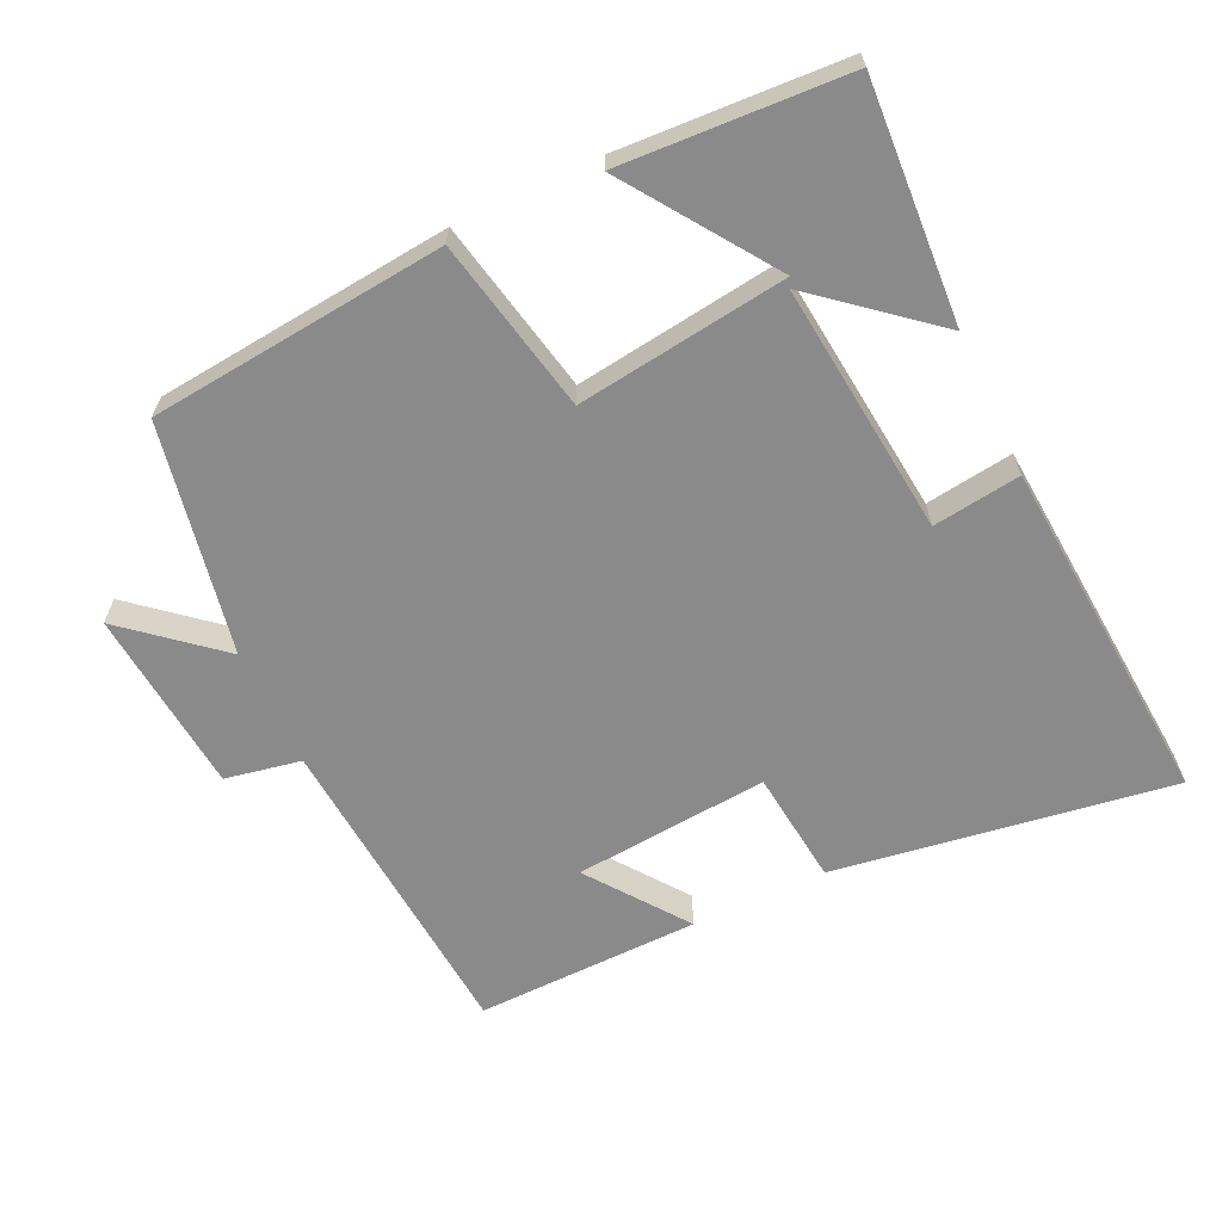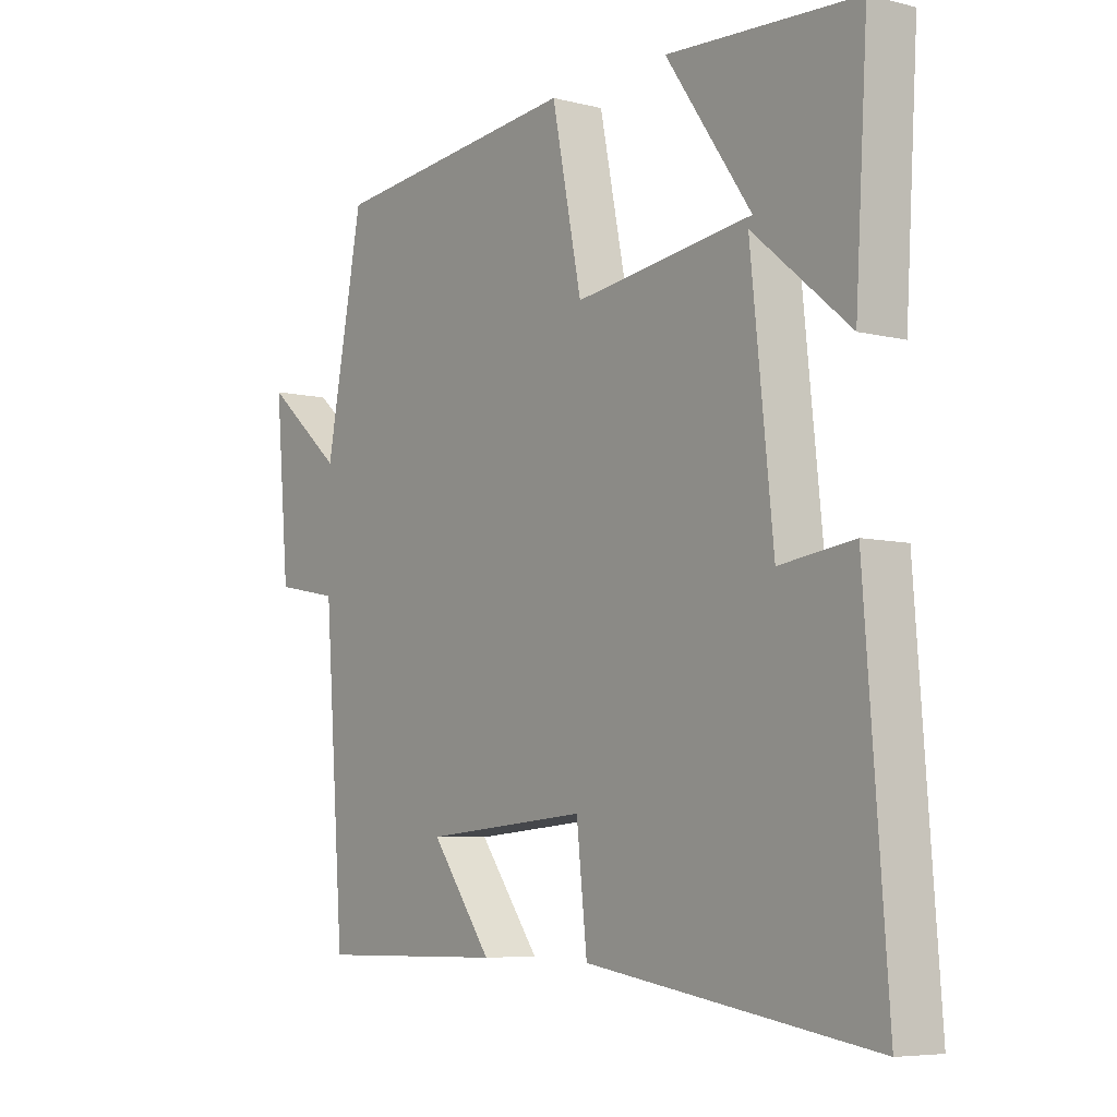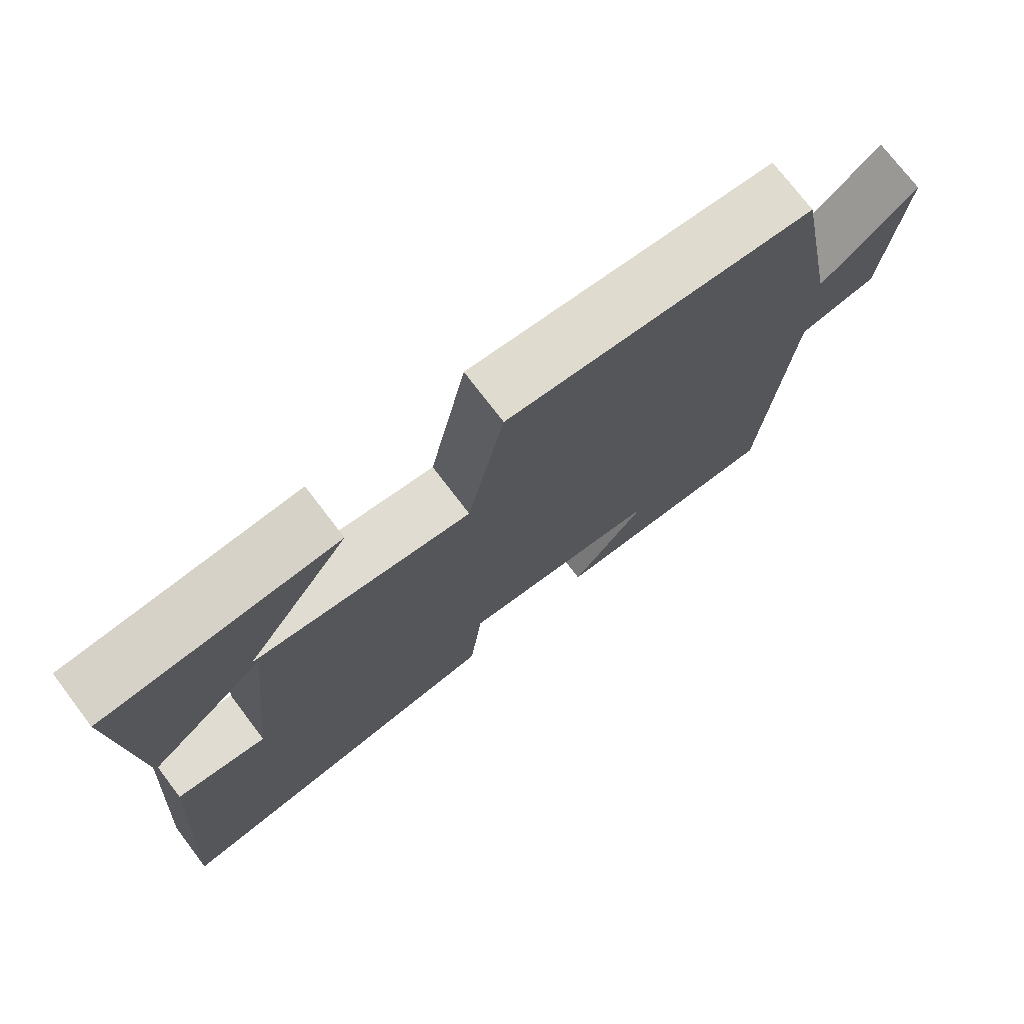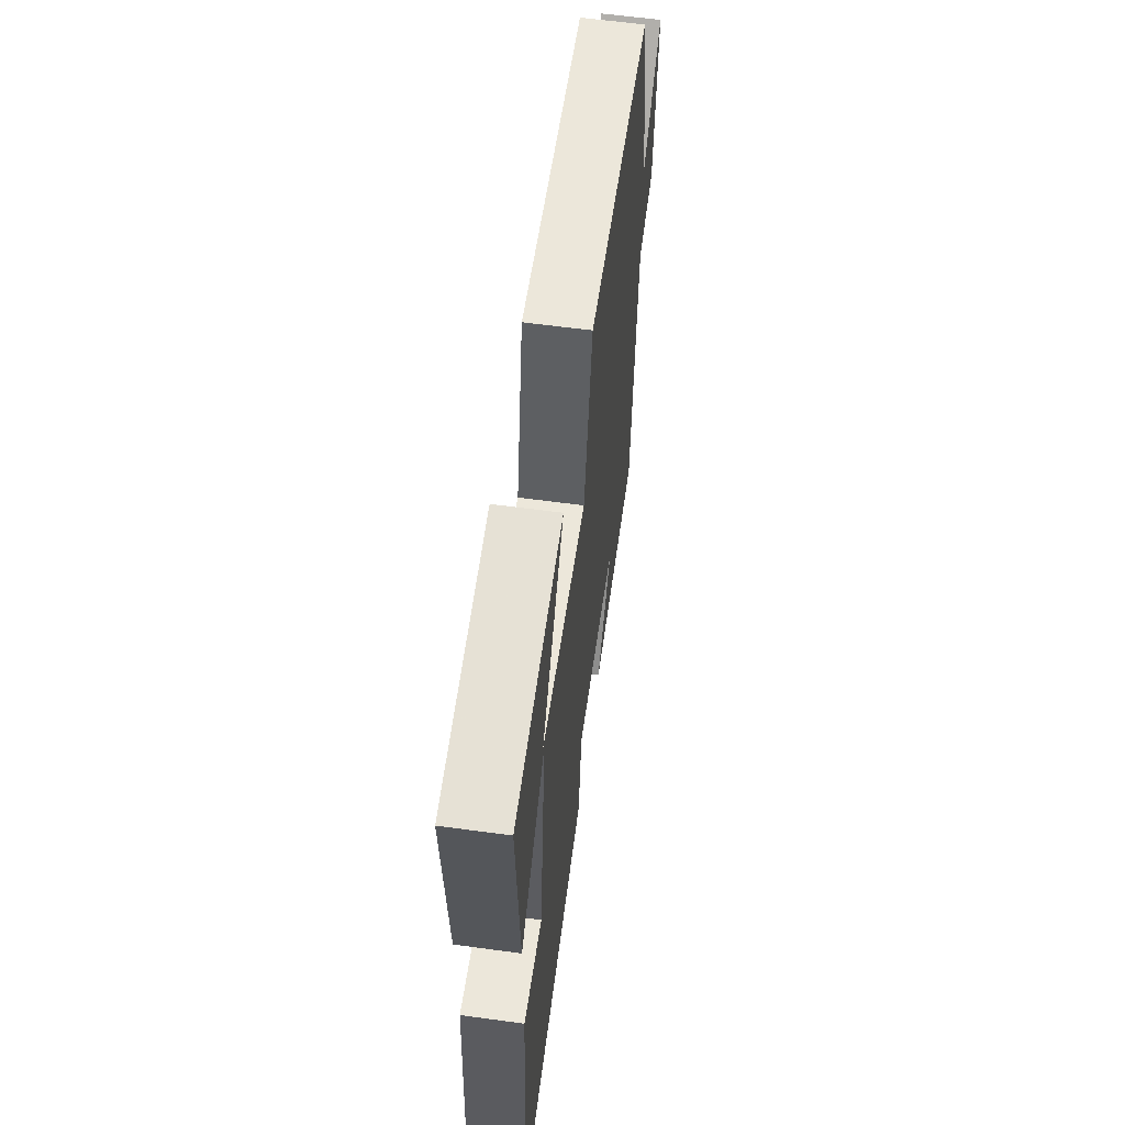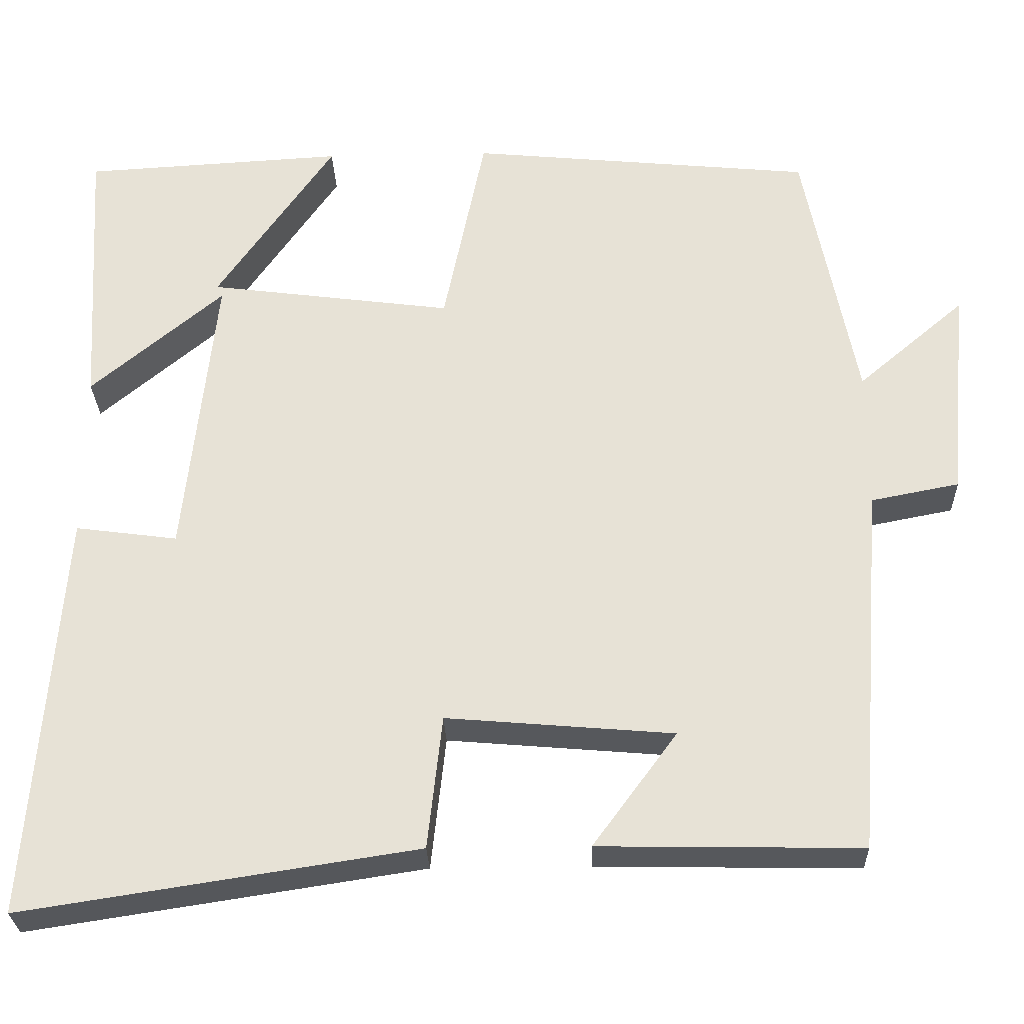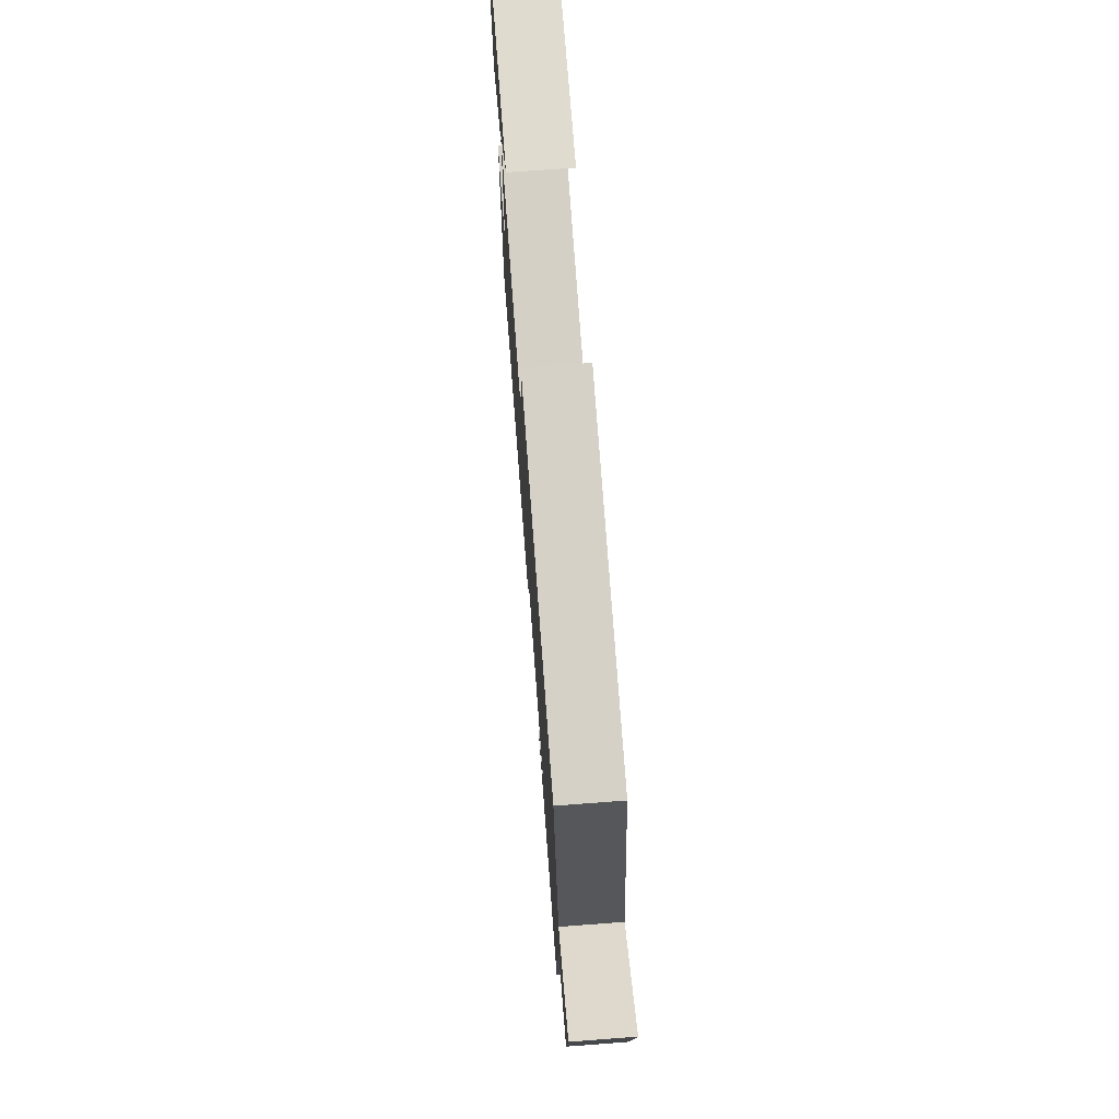
<metadata>
{"format":"obj","ext":"obj","renderer":"f3d","projection":"perspective","resolution":1024,"background":"white","views":[{"elev":-63.6,"azim":25.3,"up":"+Y"},{"elev":-6.5,"azim":53.4,"up":"+Z"},{"elev":74.5,"azim":142.7,"up":"+Z"},{"elev":60.7,"azim":97.9,"up":"+Z"},{"elev":-28.0,"azim":-178.1,"up":"+Z"},{"elev":73.4,"azim":-94.3,"up":"+Z"}]}
</metadata>
<code>
v -0.465 0.07 -0.506
v -0.5 0.07 -0.047
v -0.609 0.07 -0.026
v -0.633 0.07 0.24
v -0.5 0.07 0.127
v -0.436 0.07 0.458
v -0.01 0.07 0.5
v 0.041 0.07 0.25
v 0.343 0.07 0.29
v 0.198 0.07 0.5
v 0.521 0.07 0.482
v 0.5 0.07 0.139
v 0.336 0.07 0.276
v 0.374 0.07 -0.086
v 0.5 0.07 -0.069
v 0.538 0.07 -0.574
v 0.052 0.07 -0.5
v 0.034 0.07 -0.335
v -0.246 0.07 -0.359
v -0.142 0.07 -0.5
v -0.465 0 -0.506
v -0.5 0 -0.047
v -0.609 0 -0.026
v -0.633 0 0.24
v -0.5 0 0.127
v -0.436 0 0.458
v -0.01 0 0.5
v 0.041 0 0.25
v 0.343 0 0.29
v 0.198 0 0.5
v 0.521 0 0.482
v 0.5 0 0.139
v 0.336 0 0.276
v 0.374 0 -0.086
v 0.5 0 -0.069
v 0.538 0 -0.574
v 0.052 0 -0.5
v 0.034 0 -0.335
v -0.246 0 -0.359
v -0.142 0 -0.5
f 19 20 1 2
f 18 19 2
f 16 17 18
f 15 16 18
f 14 15 18
f 13 14 18 2
f 11 12 13
f 9 10 11
f 9 11 13
f 13 2 3
f 9 13 3
f 8 9 3
f 5 6 7 8
f 3 4 5
f 3 5 8
f 22 21 40 39
f 22 39 38
f 38 37 36
f 38 36 35
f 38 35 34
f 22 38 34 33
f 33 32 31
f 31 30 29
f 33 31 29
f 23 22 33
f 23 33 29
f 23 29 28
f 28 27 26 25
f 25 24 23
f 28 25 23
f 1 21 22 2
f 2 22 23 3
f 3 23 24 4
f 4 24 25 5
f 5 25 26 6
f 6 26 27 7
f 7 27 28 8
f 8 28 29 9
f 9 29 30 10
f 10 30 31 11
f 11 31 32 12
f 12 32 33 13
f 13 33 34 14
f 14 34 35 15
f 15 35 36 16
f 16 36 37 17
f 17 37 38 18
f 18 38 39 19
f 19 39 40 20
f 20 40 21 1

</code>
